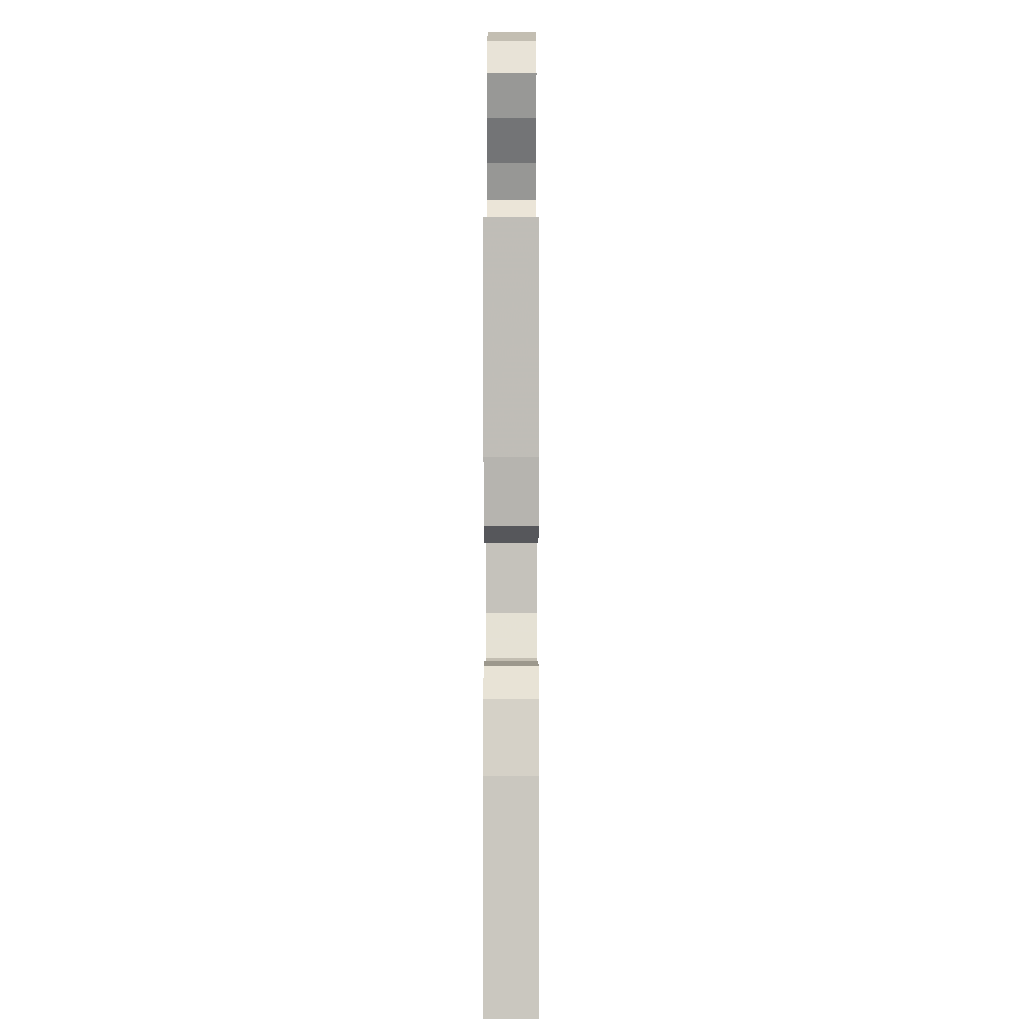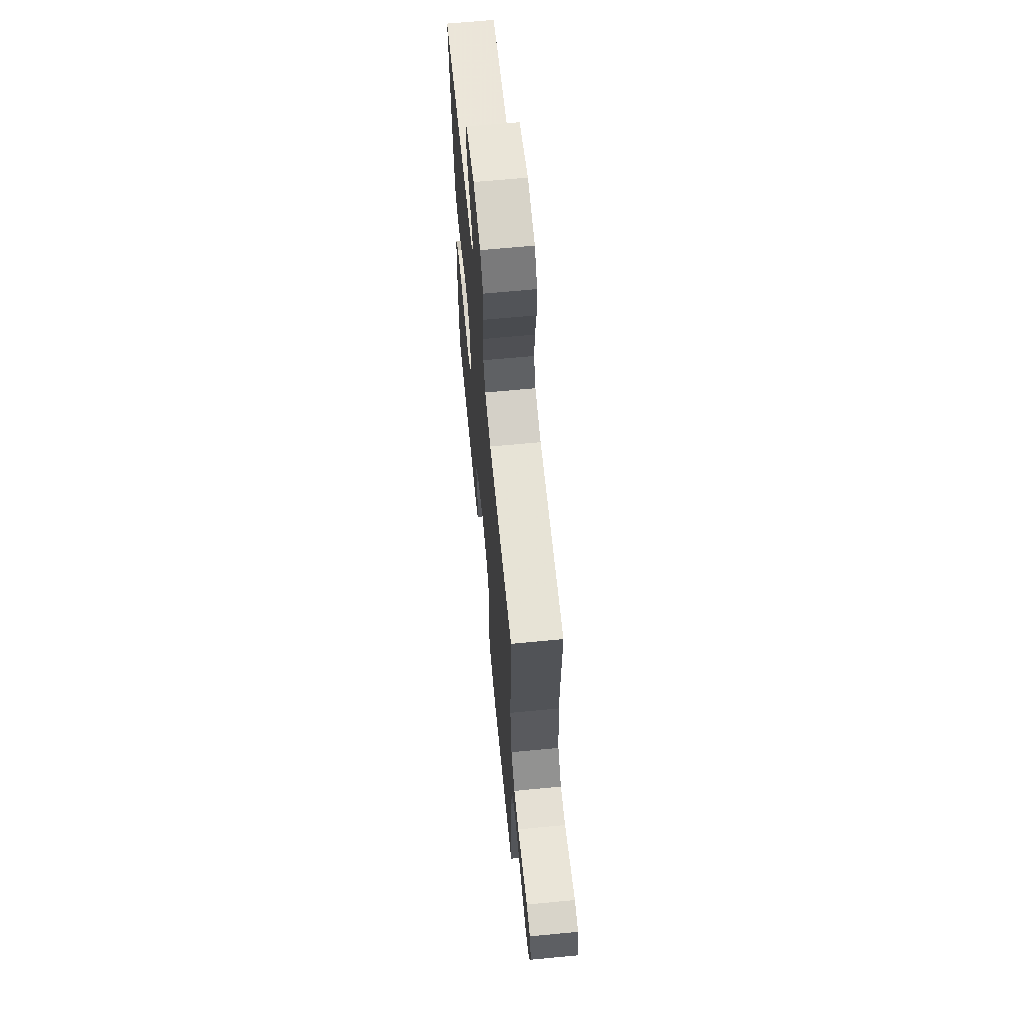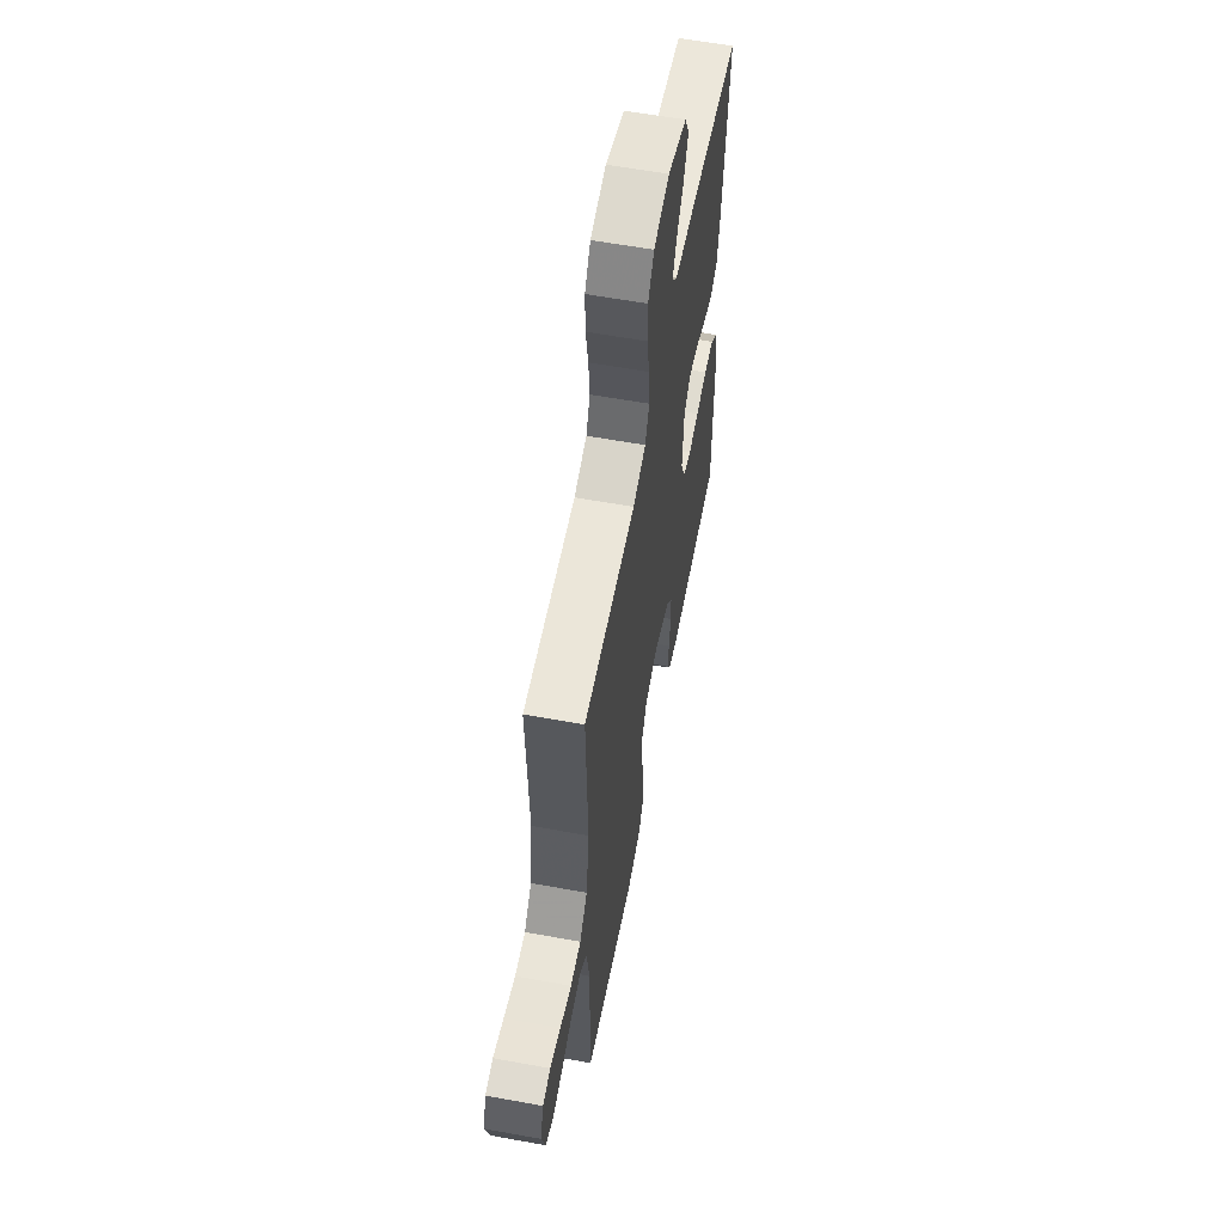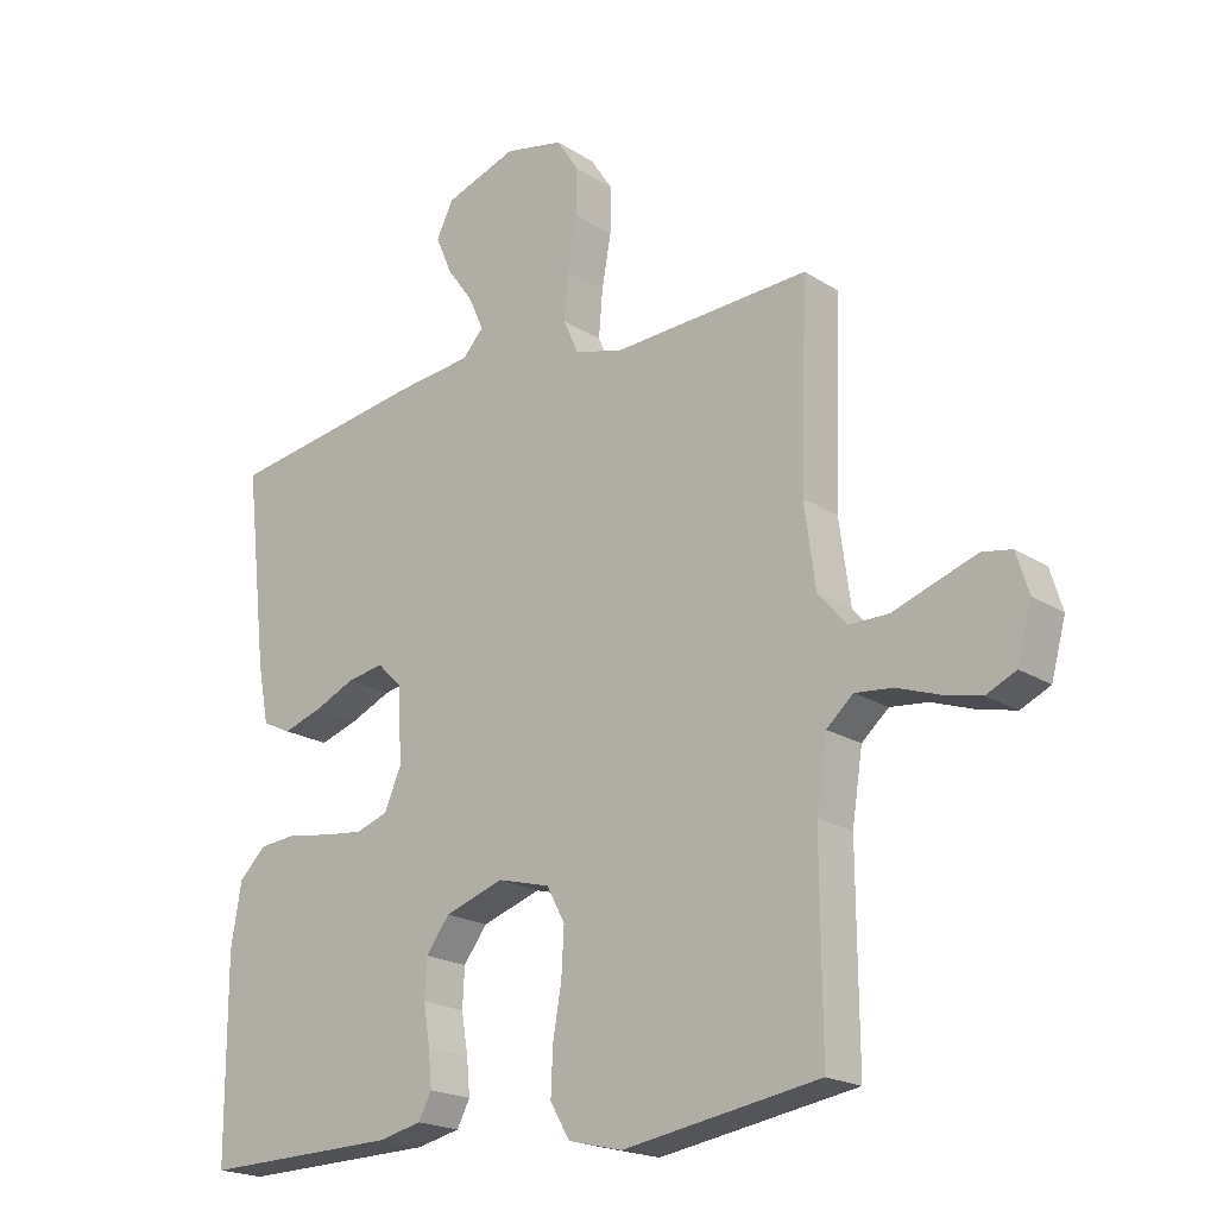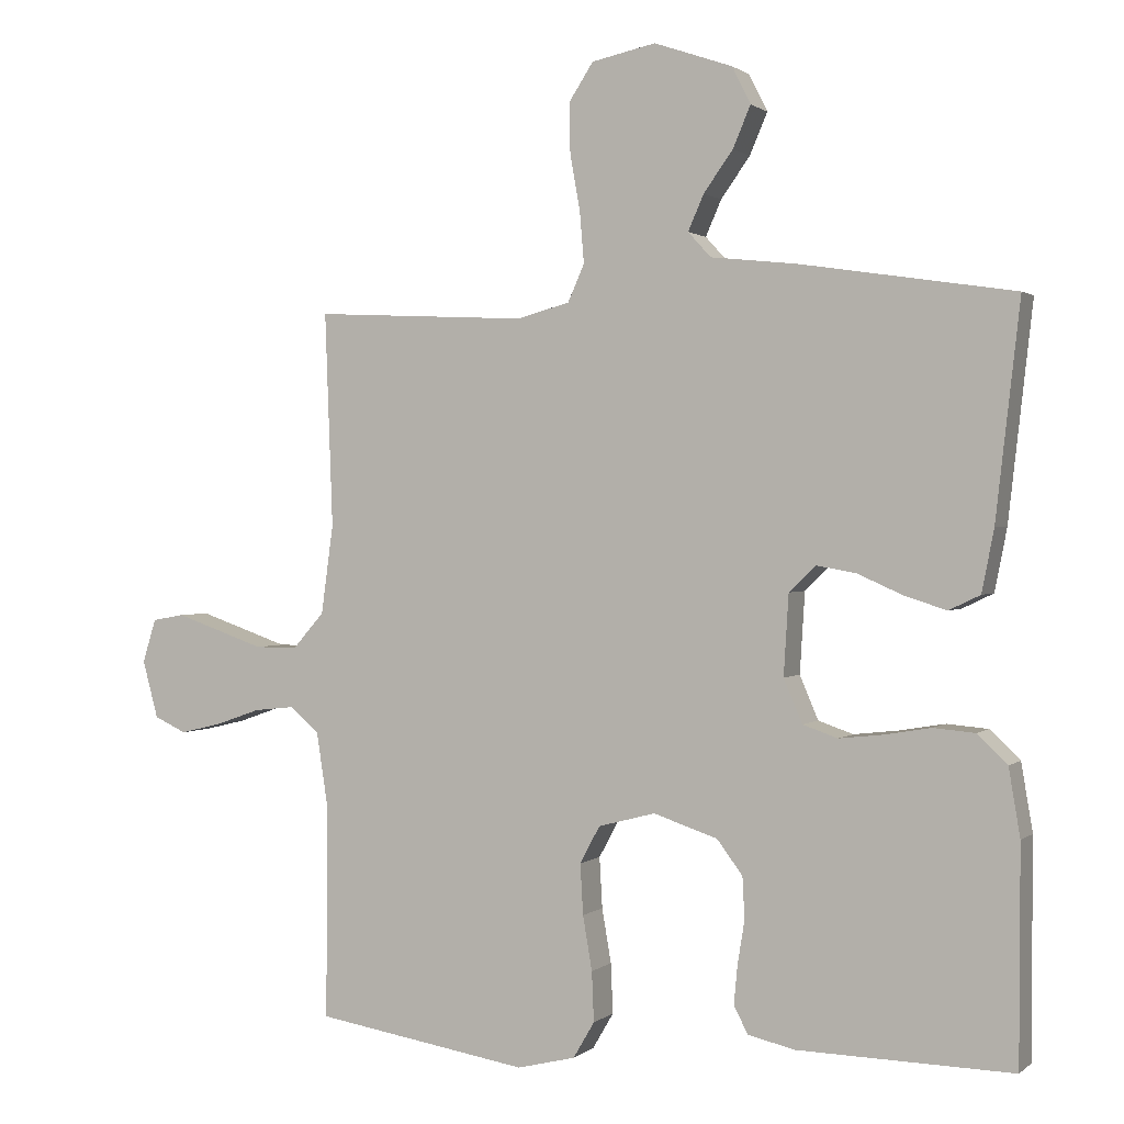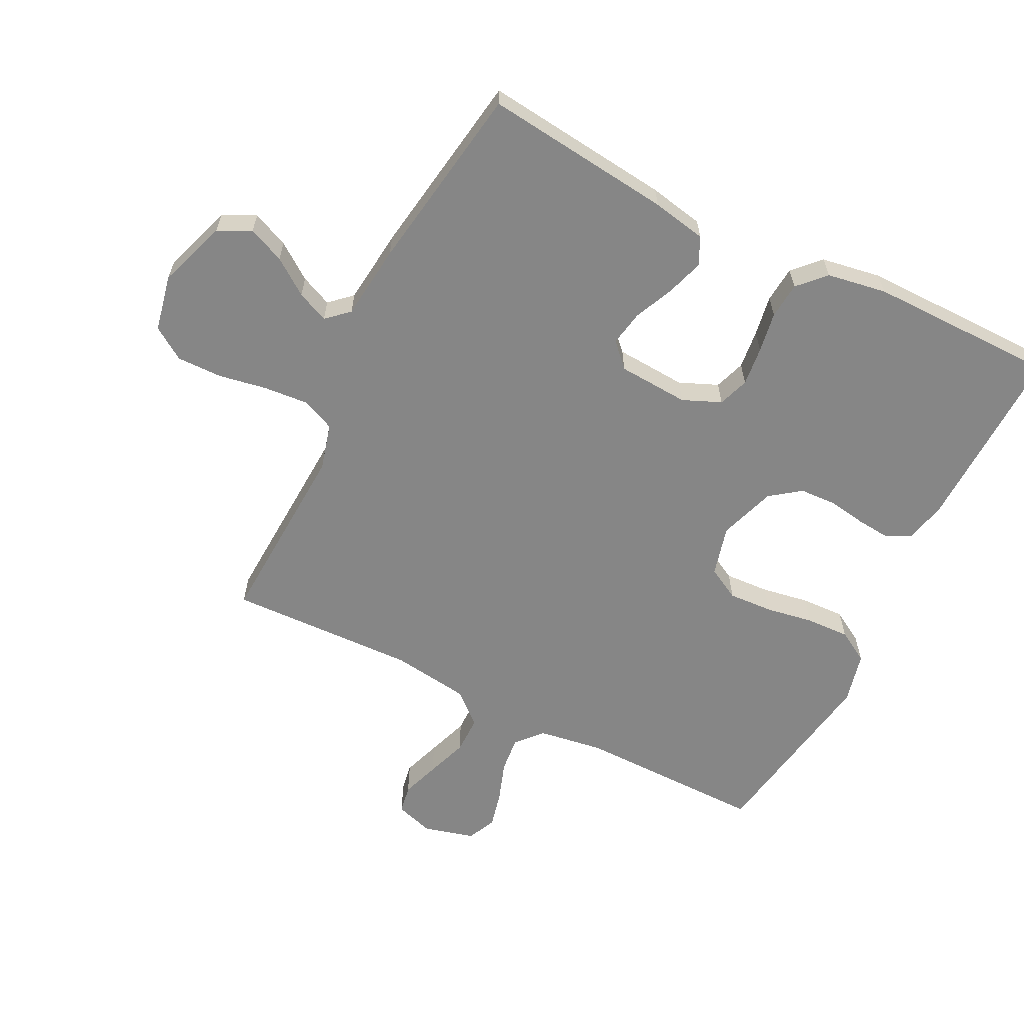
<metadata>
{"format":"obj","ext":"obj","renderer":"f3d","projection":"perspective","resolution":1024,"background":"white","views":[{"elev":-1.8,"azim":90.1,"up":"+Z"},{"elev":65.5,"azim":-95.5,"up":"+Z"},{"elev":59.5,"azim":-79.4,"up":"+Z"},{"elev":-20.0,"azim":-139.2,"up":"+Z"},{"elev":1.1,"azim":22.9,"up":"+Z"},{"elev":-62.0,"azim":63.3,"up":"+Y"}]}
</metadata>
<code>
v 0.5 0.07 0.5
v 0.466 0.07 0.2
v 0.449 0.07 0.113
v 0.405 0.07 0.092
v 0.346 0.07 0.111
v 0.283 0.07 0.139
v 0.227 0.07 0.149
v 0.19 0.07 0.113
v 0.183 0.07 0
v 0.209 0.07 -0.061
v 0.258 0.07 -0.078
v 0.32 0.07 -0.071
v 0.385 0.07 -0.06
v 0.443 0.07 -0.065
v 0.485 0.07 -0.105
v 0.501 0.07 -0.2
v 0.5 0.07 -0.5
v 0.2 0.07 -0.493
v 0.134 0.07 -0.478
v 0.114 0.07 -0.44
v 0.119 0.07 -0.386
v 0.129 0.07 -0.325
v 0.126 0.07 -0.266
v 0.09 0.07 -0.218
v 0 0.07 -0.188
v -0.08 0.07 -0.209
v -0.108 0.07 -0.261
v -0.104 0.07 -0.332
v -0.091 0.07 -0.408
v -0.088 0.07 -0.478
v -0.118 0.07 -0.529
v -0.2 0.07 -0.549
v -0.5 0.07 -0.5
v -0.498 0.07 -0.2
v -0.514 0.07 -0.096
v -0.555 0.07 -0.06
v -0.612 0.07 -0.066
v -0.675 0.07 -0.088
v -0.734 0.07 -0.102
v -0.779 0.07 -0.081
v -0.801 0.07 0
v -0.782 0.07 0.061
v -0.737 0.07 0.069
v -0.676 0.07 0.048
v -0.61 0.07 0.025
v -0.55 0.07 0.025
v -0.506 0.07 0.075
v -0.489 0.07 0.2
v -0.5 0.07 0.5
v -0.2 0.07 0.485
v -0.126 0.07 0.505
v -0.103 0.07 0.557
v -0.109 0.07 0.629
v -0.123 0.07 0.707
v -0.124 0.07 0.778
v -0.09 0.07 0.83
v 0 0.07 0.849
v 0.11 0.07 0.811
v 0.136 0.07 0.759
v 0.111 0.07 0.701
v 0.07 0.07 0.644
v 0.048 0.07 0.594
v 0.08 0.07 0.559
v 0.2 0.07 0.546
v 0.5 0 0.5
v 0.466 0 0.2
v 0.449 0 0.113
v 0.405 0 0.092
v 0.346 0 0.111
v 0.283 0 0.139
v 0.227 0 0.149
v 0.19 0 0.113
v 0.183 0 0
v 0.209 0 -0.061
v 0.258 0 -0.078
v 0.32 0 -0.071
v 0.385 0 -0.06
v 0.443 0 -0.065
v 0.485 0 -0.105
v 0.501 0 -0.2
v 0.5 0 -0.5
v 0.2 0 -0.493
v 0.134 0 -0.478
v 0.114 0 -0.44
v 0.119 0 -0.386
v 0.129 0 -0.325
v 0.126 0 -0.266
v 0.09 0 -0.218
v 0 0 -0.188
v -0.08 0 -0.209
v -0.108 0 -0.261
v -0.104 0 -0.332
v -0.091 0 -0.408
v -0.088 0 -0.478
v -0.118 0 -0.529
v -0.2 0 -0.549
v -0.5 0 -0.5
v -0.498 0 -0.2
v -0.514 0 -0.096
v -0.555 0 -0.06
v -0.612 0 -0.066
v -0.675 0 -0.088
v -0.734 0 -0.102
v -0.779 0 -0.081
v -0.801 0 0
v -0.782 0 0.061
v -0.737 0 0.069
v -0.676 0 0.048
v -0.61 0 0.025
v -0.55 0 0.025
v -0.506 0 0.075
v -0.489 0 0.2
v -0.5 0 0.5
v -0.2 0 0.485
v -0.126 0 0.505
v -0.103 0 0.557
v -0.109 0 0.629
v -0.123 0 0.707
v -0.124 0 0.778
v -0.09 0 0.83
v 0 0 0.849
v 0.11 0 0.811
v 0.136 0 0.759
v 0.111 0 0.701
v 0.07 0 0.644
v 0.048 0 0.594
v 0.08 0 0.559
v 0.2 0 0.546
f 63 64 1 2
f 58 59 60 61
f 58 61 62
f 57 58 62
f 56 57 62
f 53 54 55 56
f 52 53 56 62
f 51 52 62 63
f 48 49 50
f 47 48 50 51
f 46 47 51 63
f 42 43 44 45
f 40 41 42 45
f 40 45 46
f 37 38 39 40
f 36 37 40 46
f 35 36 46 63
f 31 32 33 34
f 28 29 30 31
f 27 28 31 34
f 26 27 34 35
f 19 20 21 22
f 17 18 19 22
f 17 22 23
f 16 17 23 24
f 12 13 14 15
f 11 12 15 16
f 10 11 16 24
f 3 4 5 6
f 3 6 7
f 2 3 7
f 63 2 7
f 25 26 35 63
f 9 10 24 25
f 8 9 25 63
f 7 8 63
f 66 65 128 127
f 125 124 123 122
f 126 125 122
f 126 122 121
f 126 121 120
f 120 119 118 117
f 126 120 117 116
f 127 126 116 115
f 114 113 112
f 115 114 112 111
f 127 115 111 110
f 109 108 107 106
f 109 106 105 104
f 110 109 104
f 104 103 102 101
f 110 104 101 100
f 127 110 100 99
f 98 97 96 95
f 95 94 93 92
f 98 95 92 91
f 99 98 91 90
f 86 85 84 83
f 86 83 82 81
f 87 86 81
f 88 87 81 80
f 79 78 77 76
f 80 79 76 75
f 88 80 75 74
f 70 69 68 67
f 71 70 67
f 71 67 66
f 71 66 127
f 127 99 90 89
f 89 88 74 73
f 127 89 73 72
f 127 72 71
f 1 65 66 2
f 2 66 67 3
f 3 67 68 4
f 4 68 69 5
f 5 69 70 6
f 6 70 71 7
f 7 71 72 8
f 8 72 73 9
f 9 73 74 10
f 10 74 75 11
f 11 75 76 12
f 12 76 77 13
f 13 77 78 14
f 14 78 79 15
f 15 79 80 16
f 16 80 81 17
f 17 81 82 18
f 18 82 83 19
f 19 83 84 20
f 20 84 85 21
f 21 85 86 22
f 22 86 87 23
f 23 87 88 24
f 24 88 89 25
f 25 89 90 26
f 26 90 91 27
f 27 91 92 28
f 28 92 93 29
f 29 93 94 30
f 30 94 95 31
f 31 95 96 32
f 32 96 97 33
f 33 97 98 34
f 34 98 99 35
f 35 99 100 36
f 36 100 101 37
f 37 101 102 38
f 38 102 103 39
f 39 103 104 40
f 40 104 105 41
f 41 105 106 42
f 42 106 107 43
f 43 107 108 44
f 44 108 109 45
f 45 109 110 46
f 46 110 111 47
f 47 111 112 48
f 48 112 113 49
f 49 113 114 50
f 50 114 115 51
f 51 115 116 52
f 52 116 117 53
f 53 117 118 54
f 54 118 119 55
f 55 119 120 56
f 56 120 121 57
f 57 121 122 58
f 58 122 123 59
f 59 123 124 60
f 60 124 125 61
f 61 125 126 62
f 62 126 127 63
f 63 127 128 64
f 64 128 65 1

</code>
